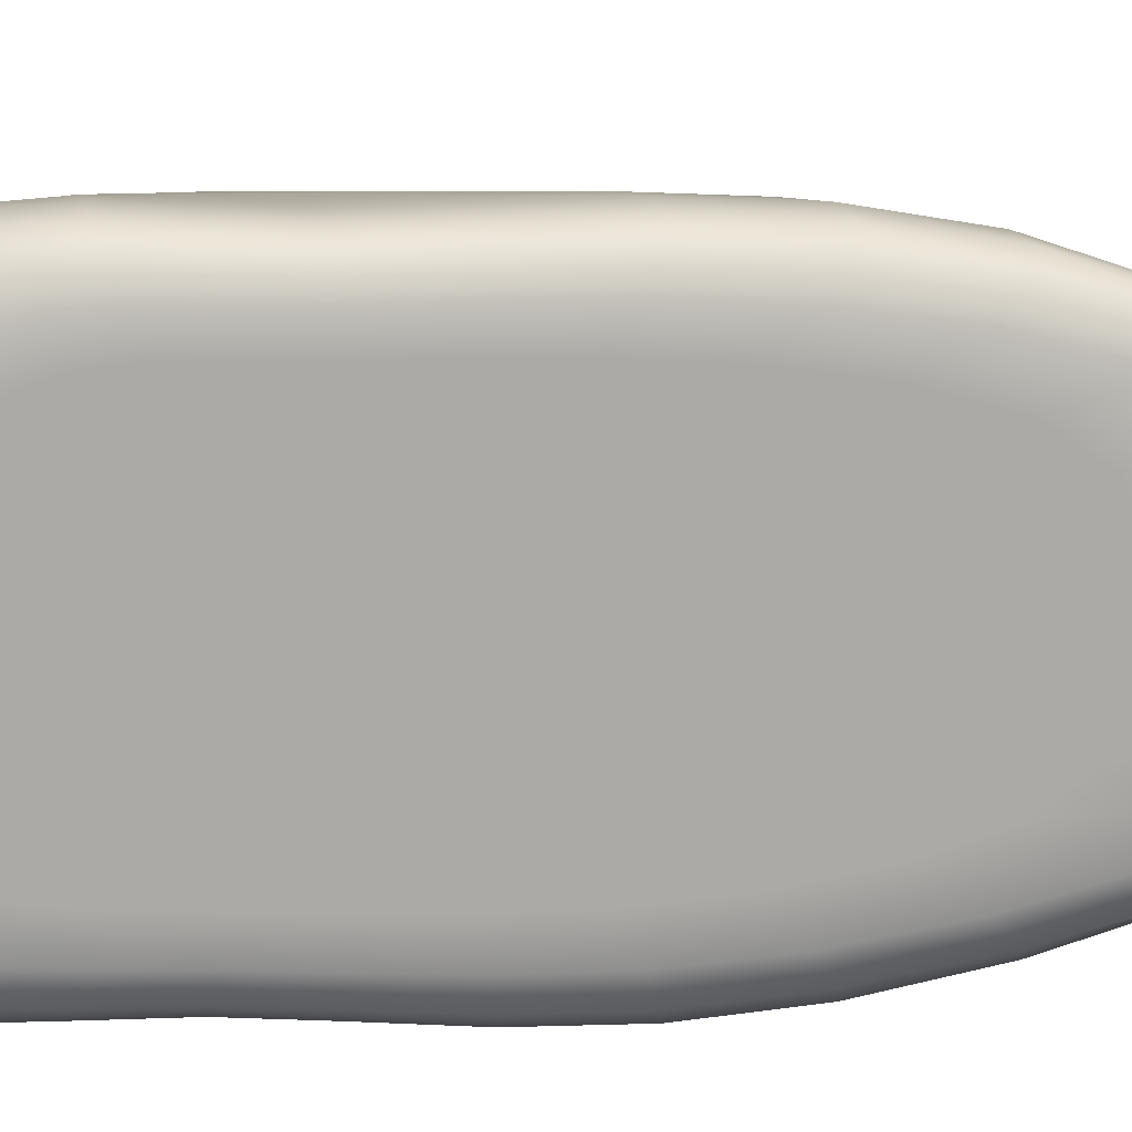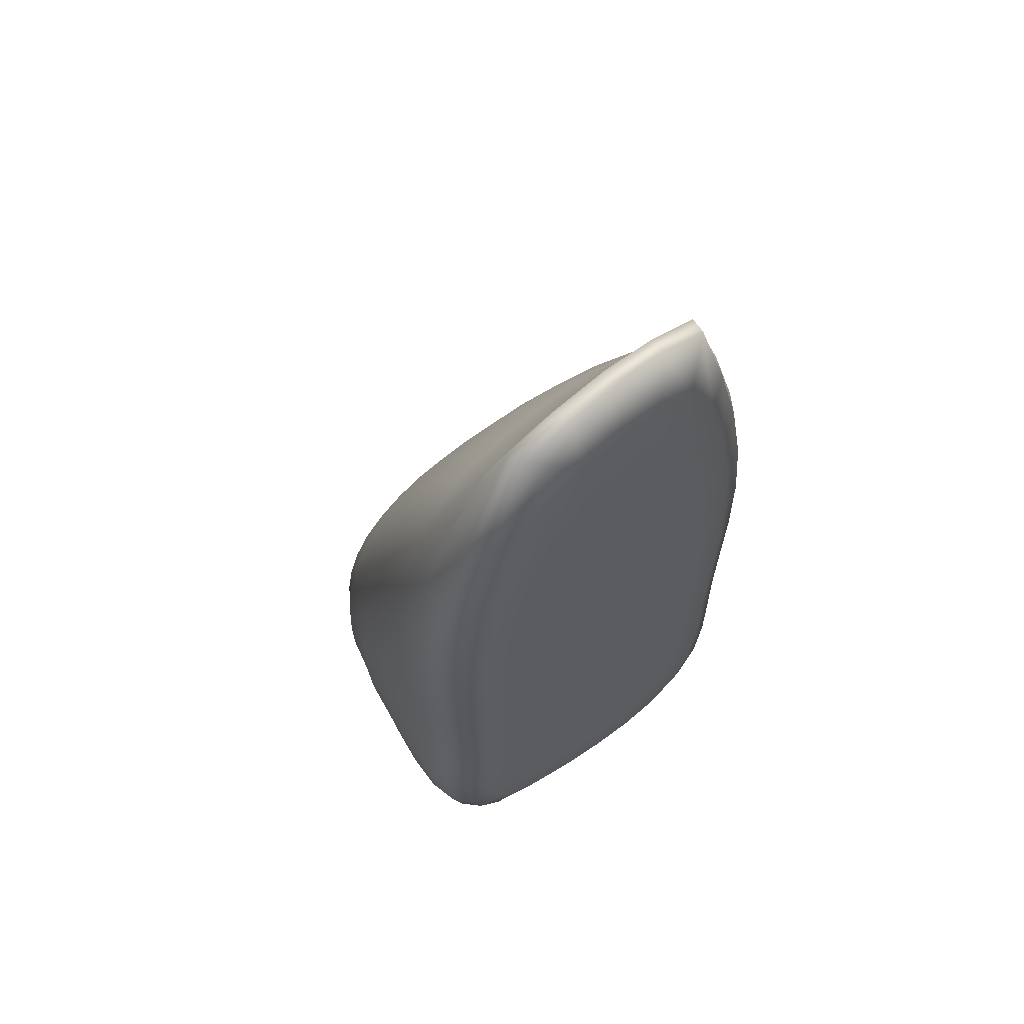
<metadata>
{"format":"obj","ext":"obj","renderer":"f3d","projection":"perspective","resolution":1024,"background":"white","views":[{"elev":14.5,"azim":-92.7,"up":"+Y"},{"elev":61.4,"azim":-130.4,"up":"+Z"}]}
</metadata>
<code>
o Sphere.001
o Sphere.001
v 16.03 9.914 17.14
v 15.97 9.761 17.18
v 15.88 9.634 17.22
v 15.76 9.534 17.27
v 15.6 9.459 17.32
v 15.44 9.406 17.37
v 15.29 9.372 17.41
v 15.16 9.359 17.44
v 15.05 9.374 17.46
v 14.98 9.421 17.46
v 14.95 9.499 17.46
v 14.95 9.603 17.45
v 14.95 9.722 17.43
v 14.95 9.852 17.42
v 14.95 9.991 17.42
v 16.03 9.916 17.18
v 15.97 9.762 17.25
v 15.88 9.632 17.33
v 15.76 9.529 17.42
v 15.6 9.451 17.5
v 15.44 9.394 17.58
v 15.29 9.355 17.66
v 15.16 9.341 17.7
v 15.05 9.358 17.72
v 14.98 9.408 17.73
v 14.95 9.491 17.71
v 14.95 9.599 17.67
v 14.95 9.722 17.61
v 14.95 9.854 17.54
v 14.95 9.993 17.47
v 16.03 9.925 17.22
v 15.97 9.776 17.33
v 15.88 9.647 17.44
v 15.76 9.542 17.56
v 15.6 9.46 17.69
v 15.44 9.399 17.82
v 15.29 9.358 17.93
v 15.16 9.343 17.99
v 15.05 9.36 18.01
v 14.98 9.411 18
v 14.95 9.495 17.98
v 14.95 9.605 17.91
v 14.95 9.731 17.81
v 14.95 9.863 17.66
v 14.95 9.999 17.53
v 16.03 9.94 17.25
v 15.97 9.801 17.39
v 15.88 9.68 17.54
v 15.76 9.578 17.7
v 15.6 9.496 17.88
v 15.44 9.434 18.07
v 15.29 9.393 18.21
v 15.16 9.378 18.29
v 15.05 9.394 18.31
v 14.98 9.443 18.3
v 14.95 9.524 18.26
v 14.95 9.63 18.16
v 14.95 9.752 17.99
v 14.95 9.88 17.78
v 14.95 10.01 17.58
v 16.03 9.961 17.28
v 15.97 9.839 17.45
v 15.88 9.73 17.63
v 15.76 9.637 17.83
v 15.6 9.561 18.06
v 15.44 9.502 18.3
v 15.29 9.465 18.48
v 15.16 9.451 18.59
v 15.05 9.465 18.63
v 14.98 9.509 18.62
v 14.95 9.582 18.55
v 14.95 9.678 18.4
v 14.95 9.789 18.16
v 14.95 9.908 17.88
v 14.95 10.03 17.62
v 16.03 9.987 17.3
v 15.97 9.889 17.5
v 15.88 9.799 17.7
v 15.76 9.72 17.94
v 15.6 9.656 18.21
v 15.44 9.606 18.49
v 15.29 9.574 18.71
v 15.16 9.563 18.87
v 15.05 9.575 18.96
v 14.98 9.611 18.96
v 14.95 9.67 18.85
v 14.95 9.75 18.61
v 14.95 9.844 18.3
v 14.95 9.945 17.96
v 14.95 10.05 17.65
v 16.03 10.02 17.32
v 15.97 9.948 17.54
v 15.88 9.883 17.76
v 15.76 9.826 18.01
v 15.6 9.779 18.31
v 15.44 9.743 18.61
v 15.29 9.72 18.86
v 15.16 9.712 19.07
v 15.05 9.72 19.31
v 14.98 9.745 19.35
v 14.95 9.787 19.07
v 14.95 9.845 18.74
v 14.95 9.916 18.38
v 14.95 9.993 18
v 14.95 10.07 17.67
v 16.03 10.05 17.33
v 15.97 10.02 17.56
v 15.88 9.981 17.79
v 15.76 9.951 18.05
v 15.6 9.926 18.36
v 15.44 9.908 18.67
v 15.29 9.897 18.91
v 15.16 9.893 19.12
v 15.05 9.897 19.37
v 14.98 9.908 19.4
v 14.95 9.929 19.12
v 14.95 9.96 18.78
v 14.95 10 18.42
v 14.95 10.05 18.03
v 14.95 10.1 17.69
v 16.03 10.09 17.34
v 15.97 10.09 17.57
v 15.88 10.09 17.8
v 15.76 10.09 18.07
v 15.6 10.09 18.38
v 15.44 10.09 18.69
v 15.29 10.09 18.93
v 15.16 10.09 19.14
v 15.05 10.09 19.39
v 14.98 10.09 19.42
v 14.95 10.09 19.13
v 14.95 10.09 18.8
v 14.95 10.1 18.43
v 14.95 10.11 18.05
v 14.95 10.13 17.7
v 16.03 10.13 17.33
v 15.97 10.16 17.56
v 15.88 10.2 17.79
v 15.76 10.23 18.05
v 15.6 10.25 18.36
v 15.44 10.27 18.67
v 15.29 10.28 18.91
v 15.16 10.28 19.12
v 15.05 10.28 19.37
v 14.98 10.27 19.4
v 14.95 10.25 19.12
v 14.95 10.23 18.78
v 14.95 10.2 18.42
v 14.95 10.17 18.04
v 14.95 10.15 17.7
v 16.03 10.16 17.32
v 15.97 10.23 17.54
v 15.88 10.3 17.76
v 15.76 10.36 18.01
v 15.6 10.41 18.31
v 15.44 10.44 18.61
v 15.29 10.46 18.86
v 15.16 10.47 19.07
v 15.05 10.46 19.31
v 14.98 10.44 19.35
v 14.95 10.4 19.07
v 14.95 10.35 18.74
v 14.95 10.29 18.38
v 14.95 10.23 18.01
v 14.95 10.18 17.68
v 16.03 10.2 17.3
v 15.97 10.3 17.5
v 15.88 10.4 17.7
v 15.76 10.48 17.94
v 15.6 10.54 18.21
v 15.44 10.59 18.49
v 15.29 10.62 18.71
v 15.16 10.63 18.87
v 15.05 10.61 18.95
v 14.98 10.58 18.95
v 14.95 10.52 18.84
v 14.95 10.44 18.6
v 14.95 10.36 18.29
v 14.95 10.27 17.96
v 14.95 10.2 17.66
v 16.03 10.23 17.28
v 15.97 10.36 17.45
v 15.88 10.48 17.63
v 15.76 10.57 17.83
v 15.6 10.63 18.06
v 15.44 10.68 18.29
v 15.29 10.71 18.48
v 15.16 10.72 18.59
v 15.05 10.71 18.63
v 14.98 10.67 18.62
v 14.95 10.6 18.54
v 14.95 10.51 18.38
v 14.95 10.4 18.15
v 14.95 10.31 17.87
v 14.95 10.22 17.62
v 16.03 10.25 17.25
v 15.97 10.41 17.4
v 15.88 10.53 17.55
v 15.76 10.63 17.69
v 15.6 10.69 17.87
v 15.44 10.73 18.06
v 15.29 10.76 18.21
v 15.16 10.77 18.3
v 15.05 10.76 18.32
v 14.98 10.71 18.31
v 14.95 10.64 18.25
v 14.95 10.54 18.14
v 14.95 10.43 17.97
v 14.95 10.33 17.77
v 14.95 10.24 17.58
v 16.03 10.27 17.22
v 15.97 10.44 17.33
v 15.88 10.57 17.45
v 15.76 10.66 17.55
v 15.6 10.72 17.67
v 15.44 10.75 17.8
v 15.29 10.77 17.92
v 15.16 10.78 17.99
v 15.05 10.77 18.01
v 14.98 10.72 18
v 14.95 10.65 17.96
v 14.95 10.55 17.89
v 14.95 10.45 17.78
v 14.95 10.35 17.66
v 14.95 10.25 17.53
v 16.03 10.28 17.18
v 15.97 10.46 17.26
v 15.88 10.59 17.34
v 15.76 10.68 17.41
v 15.6 10.73 17.48
v 15.44 10.75 17.55
v 15.29 10.77 17.63
v 15.16 10.77 17.68
v 15.05 10.76 17.7
v 14.98 10.72 17.7
v 14.95 10.65 17.69
v 14.95 10.55 17.65
v 14.95 10.45 17.6
v 14.95 10.36 17.54
v 14.95 10.26 17.48
v 16.03 10.28 17.14
v 15.97 10.47 17.18
v 15.88 10.6 17.23
v 15.76 10.68 17.27
v 15.6 10.73 17.31
v 15.44 10.75 17.35
v 15.29 10.76 17.39
v 15.16 10.77 17.42
v 15.05 10.75 17.44
v 14.98 10.71 17.45
v 14.95 10.64 17.46
v 14.95 10.55 17.45
v 14.95 10.46 17.45
v 14.95 10.36 17.44
v 14.95 10.26 17.43
v 16.03 10.28 17.1
v 15.97 10.46 17.11
v 15.88 10.59 17.12
v 15.76 10.68 17.14
v 15.6 10.73 17.15
v 15.44 10.75 17.18
v 15.29 10.77 17.2
v 15.16 10.77 17.23
v 15.05 10.76 17.25
v 14.98 10.72 17.26
v 14.95 10.65 17.28
v 14.95 10.55 17.3
v 14.95 10.46 17.32
v 14.95 10.36 17.35
v 14.95 10.26 17.39
v 16.03 10.27 17.07
v 15.97 10.44 17.04
v 15.88 10.57 17.02
v 15.76 10.66 17.01
v 15.6 10.72 17.01
v 15.44 10.75 17.02
v 15.29 10.77 17.03
v 15.16 10.78 17.05
v 15.05 10.77 17.07
v 14.98 10.72 17.1
v 14.95 10.65 17.13
v 14.95 10.55 17.17
v 14.95 10.45 17.22
v 14.95 10.35 17.28
v 14.95 10.25 17.34
v 16.03 10.25 17.03
v 15.97 10.41 16.97
v 15.88 10.53 16.93
v 15.76 10.63 16.9
v 15.6 10.69 16.88
v 15.44 10.73 16.88
v 15.29 10.76 16.88
v 15.16 10.77 16.89
v 15.05 10.76 16.91
v 14.98 10.71 16.94
v 14.95 10.64 16.99
v 14.95 10.54 17.05
v 14.95 10.44 17.12
v 14.95 10.34 17.21
v 14.95 10.24 17.31
v 16.03 10.23 17
v 15.97 10.36 16.91
v 15.88 10.48 16.85
v 15.76 10.57 16.8
v 15.6 10.63 16.77
v 15.44 10.68 16.75
v 15.29 10.71 16.74
v 15.16 10.72 16.75
v 15.05 10.71 16.77
v 14.98 10.67 16.81
v 14.95 10.6 16.87
v 14.95 10.5 16.95
v 14.95 10.41 17.04
v 14.95 10.31 17.15
v 14.95 10.23 17.27
v 16.03 10.2 16.98
v 15.97 10.3 16.87
v 15.88 10.4 16.78
v 15.76 10.48 16.72
v 15.6 10.54 16.67
v 15.44 10.59 16.64
v 15.29 10.62 16.63
v 15.16 10.63 16.62
v 15.05 10.61 16.65
v 14.98 10.58 16.69
v 14.95 10.52 16.76
v 14.95 10.44 16.85
v 14.95 10.35 16.96
v 14.95 10.28 17.09
v 14.95 10.21 17.25
v 14.95 10.14 17.42
v 16.03 10.16 16.96
v 15.97 10.24 16.83
v 15.88 10.3 16.73
v 15.76 10.36 16.65
v 15.6 10.4 16.59
v 15.44 10.43 16.55
v 15.29 10.45 16.52
v 15.16 10.46 16.52
v 15.05 10.45 16.54
v 14.98 10.43 16.59
v 14.95 10.39 16.67
v 14.95 10.34 16.77
v 14.95 10.28 16.9
v 14.95 10.23 17.05
v 14.95 10.19 17.22
v 16.03 10.13 16.95
v 15.97 10.17 16.81
v 15.88 10.2 16.7
v 15.76 10.22 16.6
v 15.6 10.23 16.53
v 15.44 10.24 16.47
v 15.29 10.25 16.43
v 15.16 10.25 16.43
v 15.05 10.24 16.45
v 14.98 10.23 16.5
v 14.95 10.22 16.59
v 14.95 10.2 16.7
v 14.95 10.19 16.85
v 14.95 10.18 17.01
v 14.95 10.16 17.21
v 16.03 10.09 16.95
v 15.97 10.1 16.8
v 15.88 10.09 16.68
v 15.76 10.08 16.57
v 15.6 10.06 16.49
v 15.44 10.04 16.41
v 15.29 10.03 16.37
v 15.16 10.03 16.35
v 15.05 10.03 16.37
v 14.98 10.03 16.43
v 14.95 10.04 16.53
v 14.95 10.06 16.65
v 14.95 10.09 16.81
v 14.95 10.11 16.99
v 14.95 10.13 17.2
v 16.03 10.06 16.95
v 15.97 10.03 16.81
v 15.88 9.992 16.68
v 15.76 9.945 16.57
v 15.6 9.895 16.48
v 15.44 9.85 16.39
v 15.29 9.821 16.34
v 15.16 9.812 16.31
v 15.05 9.82 16.34
v 14.98 9.841 16.4
v 14.95 9.876 16.5
v 14.95 9.925 16.63
v 14.95 9.987 16.8
v 14.95 10.05 16.99
v 14.95 10.1 17.2
v 16.03 10.03 16.96
v 15.97 9.966 16.83
v 15.88 9.9 16.71
v 15.76 9.827 16.6
v 15.6 9.751 16.5
v 15.44 9.682 16.42
v 15.29 9.636 16.35
v 15.16 9.621 16.32
v 15.05 9.634 16.35
v 14.98 9.671 16.41
v 14.95 9.728 16.51
v 14.95 9.807 16.65
v 14.95 9.901 16.81
v 14.95 9.995 17
v 14.95 10.08 17.21
v 16.03 9.995 16.98
v 15.97 9.909 16.86
v 15.88 9.822 16.76
v 15.76 9.73 16.66
v 15.6 9.637 16.57
v 15.44 9.552 16.49
v 15.29 9.494 16.42
v 15.16 9.474 16.4
v 15.05 9.492 16.42
v 14.98 9.54 16.48
v 14.95 9.616 16.58
v 14.95 9.716 16.7
v 14.95 9.832 16.86
v 14.95 9.948 17.04
v 14.95 10.05 17.23
v 16.03 9.968 17
v 15.97 9.861 16.91
v 15.88 9.758 16.82
v 15.76 9.657 16.74
v 15.6 9.559 16.67
v 15.44 9.471 16.61
v 15.29 9.411 16.57
v 15.16 9.39 16.55
v 15.05 9.409 16.57
v 14.98 9.463 16.62
v 14.95 9.546 16.7
v 14.95 9.657 16.8
v 14.95 9.784 16.93
v 14.95 9.912 17.09
v 14.95 10.03 17.25
v 16.05 10.09 17.13
v 16.03 9.946 17.03
v 15.97 9.821 16.96
v 15.88 9.709 16.9
v 15.76 9.606 16.85
v 15.6 9.514 16.81
v 15.44 9.435 16.77
v 15.29 9.381 16.75
v 15.16 9.363 16.75
v 15.05 9.381 16.77
v 14.98 9.433 16.81
v 14.95 9.517 16.86
v 14.95 9.627 16.94
v 14.95 9.754 17.03
v 14.95 9.885 17.15
v 14.95 10.01 17.28
v 16.03 9.93 17.07
v 15.97 9.791 17.03
v 15.88 9.673 17
v 15.76 9.572 16.98
v 15.6 9.49 16.96
v 15.44 9.425 16.96
v 15.29 9.382 16.96
v 15.16 9.367 16.98
v 15.05 9.383 16.99
v 14.98 9.431 17.02
v 14.95 9.51 17.05
v 14.95 9.615 17.09
v 14.95 9.737 17.15
v 14.95 9.867 17.23
v 14.95 10 17.32
v 16.03 9.919 17.1
v 15.97 9.77 17.1
v 15.88 9.648 17.11
v 15.76 9.549 17.12
v 15.6 9.474 17.14
v 15.44 9.419 17.16
v 15.29 9.384 17.18
v 15.16 9.371 17.21
v 15.05 9.386 17.23
v 14.98 9.431 17.24
v 14.95 9.508 17.25
v 14.95 9.609 17.26
v 14.95 9.727 17.28
v 14.95 9.856 17.32
v 14.95 9.994 17.37
f 12 11 26 27
f 6 5 20 21
f 13 12 27 28
f 7 6 21 22
f 14 13 28 29
f 8 7 22 23
f 2 1 16 17
f 15 14 29 30
f 9 8 23 24
f 3 2 17 18
f 10 9 24 25
f 4 3 18 19
f 11 10 25 26
f 5 4 19 20
f 29 28 43 44
f 23 22 37 38
f 17 16 31 32
f 30 29 44 45
f 24 23 38 39
f 18 17 32 33
f 25 24 39 40
f 19 18 33 34
f 26 25 40 41
f 20 19 34 35
f 27 26 41 42
f 21 20 35 36
f 28 27 42 43
f 22 21 36 37
f 42 41 56 57
f 36 35 50 51
f 43 42 57 58
f 37 36 51 52
f 44 43 58 59
f 38 37 52 53
f 32 31 46 47
f 45 44 59 60
f 39 38 53 54
f 33 32 47 48
f 40 39 54 55
f 34 33 48 49
f 41 40 55 56
f 35 34 49 50
f 55 54 69 70
f 49 48 63 64
f 56 55 70 71
f 50 49 64 65
f 57 56 71 72
f 51 50 65 66
f 58 57 72 73
f 52 51 66 67
f 59 58 73 74
f 53 52 67 68
f 47 46 61 62
f 60 59 74 75
f 54 53 68 69
f 48 47 62 63
f 74 73 88 89
f 68 67 82 83
f 62 61 76 77
f 75 74 89 90
f 69 68 83 84
f 63 62 77 78
f 70 69 84 85
f 64 63 78 79
f 71 70 85 86
f 65 64 79 80
f 72 71 86 87
f 66 65 80 81
f 73 72 87 88
f 67 66 81 82
f 87 86 101 102
f 81 80 95 96
f 88 87 102 103
f 82 81 96 97
f 89 88 103 104
f 83 82 97 98
f 77 76 91 92
f 90 89 104 105
f 84 83 98 99
f 78 77 92 93
f 85 84 99 100
f 79 78 93 94
f 86 85 100 101
f 80 79 94 95
f 100 99 114 115
f 94 93 108 109
f 101 100 115 116
f 95 94 109 110
f 102 101 116 117
f 96 95 110 111
f 103 102 117 118
f 97 96 111 112
f 104 103 118 119
f 98 97 112 113
f 92 91 106 107
f 105 104 119 120
f 99 98 113 114
f 93 92 107 108
f 119 118 133 134
f 113 112 127 128
f 107 106 121 122
f 120 119 134 135
f 114 113 128 129
f 108 107 122 123
f 115 114 129 130
f 109 108 123 124
f 116 115 130 131
f 110 109 124 125
f 117 116 131 132
f 111 110 125 126
f 118 117 132 133
f 112 111 126 127
f 125 124 139 140
f 132 131 146 147
f 126 125 140 141
f 133 132 147 148
f 127 126 141 142
f 134 133 148 149
f 128 127 142 143
f 122 121 136 137
f 135 134 149 150
f 129 128 143 144
f 123 122 137 138
f 130 129 144 145
f 124 123 138 139
f 131 130 145 146
f 144 143 158 159
f 138 137 152 153
f 145 144 159 160
f 139 138 153 154
f 146 145 160 161
f 140 139 154 155
f 147 146 161 162
f 141 140 155 156
f 148 147 162 163
f 142 141 156 157
f 149 148 163 164
f 143 142 157 158
f 137 136 151 152
f 150 149 164 165
f 163 162 177 178
f 157 156 171 172
f 164 163 178 179
f 158 157 172 173
f 152 151 166 167
f 165 164 179 180
f 159 158 173 174
f 153 152 167 168
f 160 159 174 175
f 154 153 168 169
f 161 160 175 176
f 155 154 169 170
f 162 161 176 177
f 156 155 170 171
f 176 175 190 191
f 170 169 184 185
f 177 176 191 192
f 171 170 185 186
f 178 177 192 193
f 172 171 186 187
f 179 178 193 194
f 173 172 187 188
f 167 166 181 182
f 180 179 194 195
f 174 173 188 189
f 168 167 182 183
f 175 174 189 190
f 169 168 183 184
f 195 194 209 210
f 189 188 203 204
f 183 182 197 198
f 190 189 204 205
f 184 183 198 199
f 191 190 205 206
f 185 184 199 200
f 192 191 206 207
f 186 185 200 201
f 193 192 207 208
f 187 186 201 202
f 194 193 208 209
f 188 187 202 203
f 182 181 196 197
f 208 207 222 223
f 202 201 216 217
f 209 208 223 224
f 203 202 217 218
f 197 196 211 212
f 210 209 224 225
f 204 203 218 219
f 198 197 212 213
f 205 204 219 220
f 199 198 213 214
f 206 205 220 221
f 200 199 214 215
f 207 206 221 222
f 201 200 215 216
f 221 220 235 236
f 215 214 229 230
f 222 221 236 237
f 216 215 230 231
f 223 222 237 238
f 217 216 231 232
f 224 223 238 239
f 218 217 232 233
f 212 211 226 227
f 225 224 239 240
f 219 218 233 234
f 213 212 227 228
f 220 219 234 235
f 214 213 228 229
f 240 239 254 255
f 234 233 248 249
f 228 227 242 243
f 235 234 249 250
f 229 228 243 244
f 236 235 250 251
f 230 229 244 245
f 237 236 251 252
f 231 230 245 246
f 238 237 252 253
f 232 231 246 247
f 239 238 253 254
f 233 232 247 248
f 227 226 241 242
f 253 252 267 268
f 247 246 261 262
f 254 253 268 269
f 248 247 262 263
f 242 241 256 257
f 255 254 269 270
f 249 248 263 264
f 243 242 257 258
f 250 249 264 265
f 244 243 258 259
f 251 250 265 266
f 245 244 259 260
f 252 251 266 267
f 246 245 260 261
f 259 258 273 274
f 266 265 280 281
f 260 259 274 275
f 267 266 281 282
f 261 260 275 276
f 268 267 282 283
f 262 261 276 277
f 269 268 283 284
f 263 262 277 278
f 257 256 271 272
f 270 269 284 285
f 264 263 278 279
f 258 257 272 273
f 265 264 279 280
f 278 277 292 293
f 272 271 286 287
f 285 284 299 300
f 279 278 293 294
f 273 272 287 288
f 280 279 294 295
f 274 273 288 289
f 281 280 295 296
f 275 274 289 290
f 282 281 296 297
f 276 275 290 291
f 283 282 297 298
f 277 276 291 292
f 284 283 298 299
f 297 296 311 312
f 291 290 305 306
f 298 297 312 313
f 292 291 306 307
f 299 298 313 314
f 293 292 307 308
f 287 286 301 302
f 300 299 314 315
f 294 293 308 309
f 288 287 302 303
f 295 294 309 310
f 289 288 303 304
f 296 295 310 311
f 290 289 304 305
f 310 309 324 325
f 304 303 318 319
f 311 310 325 326
f 305 304 319 320
f 312 311 326 327
f 306 305 320 321
f 313 312 327 328
f 307 306 321 322
f 314 313 328 329
f 308 307 322 323
f 302 301 316 317
f 315 314 329 330
f 309 308 323 324
f 303 302 317 318
f 329 328 344 345
f 323 322 338 339
f 317 316 332 333
f 330 329 345 346
f 324 323 339 340
f 318 317 333 334
f 325 324 340 341
f 319 318 334 335
f 326 325 341 342
f 320 319 335 336
f 327 326 342 343
f 321 320 336 337
f 328 327 343 344
f 322 321 337 338
f 343 342 357 358
f 337 336 351 352
f 344 343 358 359
f 338 337 352 353
f 345 344 359 360
f 339 338 353 354
f 333 332 347 348
f 346 345 360 361
f 340 339 354 355
f 334 333 348 349
f 341 340 355 356
f 335 334 349 350
f 342 341 356 357
f 336 335 350 351
f 356 355 370 371
f 350 349 364 365
f 357 356 371 372
f 351 350 365 366
f 358 357 372 373
f 352 351 366 367
f 359 358 373 374
f 353 352 367 368
f 360 359 374 375
f 354 353 368 369
f 348 347 362 363
f 361 360 375 376
f 355 354 369 370
f 349 348 363 364
f 375 374 389 390
f 369 368 383 384
f 363 362 377 378
f 376 375 390 391
f 370 369 384 385
f 364 363 378 379
f 371 370 385 386
f 365 364 379 380
f 372 371 386 387
f 366 365 380 381
f 373 372 387 388
f 367 366 381 382
f 374 373 388 389
f 368 367 382 383
f 388 387 402 403
f 382 381 396 397
f 389 388 403 404
f 383 382 397 398
f 390 389 404 405
f 384 383 398 399
f 378 377 392 393
f 391 390 405 406
f 385 384 399 400
f 379 378 393 394
f 386 385 400 401
f 380 379 394 395
f 387 386 401 402
f 381 380 395 396
f 394 393 408 409
f 401 400 415 416
f 395 394 409 410
f 402 401 416 417
f 396 395 410 411
f 403 402 417 418
f 397 396 411 412
f 404 403 418 419
f 398 397 412 413
f 405 404 419 420
f 399 398 413 414
f 393 392 407 408
f 406 405 420 421
f 400 399 414 415
f 413 412 427 428
f 420 419 434 435
f 414 413 428 429
f 408 407 422 423
f 421 420 435 436
f 415 414 429 430
f 409 408 423 424
f 416 415 430 431
f 410 409 424 425
f 417 416 431 432
f 411 410 425 426
f 418 417 432 433
f 412 411 426 427
f 419 418 433 434
f 432 431 447 448
f 426 425 441 442
f 433 432 448 449
f 427 426 442 443
f 434 433 449 450
f 428 427 443 444
f 435 434 450 451
f 429 428 444 445
f 423 422 438 439
f 436 435 451 452
f 430 429 445 446
f 424 423 439 440
f 431 430 446 447
f 425 424 440 441
f 452 451 466 467
f 446 445 460 461
f 440 439 454 455
f 447 446 461 462
f 441 440 455 456
f 448 447 462 463
f 442 441 456 457
f 449 448 463 464
f 443 442 457 458
f 450 449 464 465
f 444 443 458 459
f 451 450 465 466
f 445 444 459 460
f 439 438 453 454
f 465 464 479 480
f 459 458 473 474
f 466 465 480 481
f 460 459 474 475
f 454 453 468 469
f 467 466 481 482
f 461 460 475 476
f 455 454 469 470
f 462 461 476 477
f 456 455 470 471
f 463 462 477 478
f 457 456 471 472
f 464 463 478 479
f 458 457 472 473
f 1 437 16
f 331 15 30
f 331 30 45
f 16 437 31
f 31 437 46
f 331 45 60
f 331 60 75
f 46 437 61
f 331 75 90
f 61 437 76
f 76 437 91
f 331 90 105
f 331 105 120
f 91 437 106
f 106 437 121
f 331 120 135
f 121 437 136
f 331 135 150
f 331 150 165
f 136 437 151
f 151 437 166
f 331 165 180
f 166 437 181
f 331 180 195
f 331 195 210
f 181 437 196
f 196 437 211
f 331 210 225
f 211 437 226
f 331 225 240
f 331 240 255
f 226 437 241
f 241 437 256
f 331 255 270
f 256 437 271
f 331 270 285
f 331 285 300
f 271 437 286
f 286 437 301
f 331 300 315
f 331 315 330
f 301 437 316
f 331 330 346
f 316 437 332
f 332 437 347
f 331 346 361
f 331 361 376
f 347 437 362
f 331 376 391
f 362 437 377
f 377 437 392
f 331 391 406
f 331 406 421
f 392 437 407
f 407 437 422
f 331 421 436
f 422 437 438
f 331 436 452
f 331 452 467
f 438 437 453
f 453 437 468
f 331 467 482
f 478 477 10 11
f 472 471 4 5
f 479 478 11 12
f 473 472 5 6
f 480 479 12 13
f 474 473 6 7
f 468 437 1
f 481 480 13 14
f 475 474 7 8
f 469 468 1 2
f 482 481 14 15
f 476 475 8 9
f 470 469 2 3
f 331 482 15
f 477 476 9 10
f 471 470 3 4

</code>
